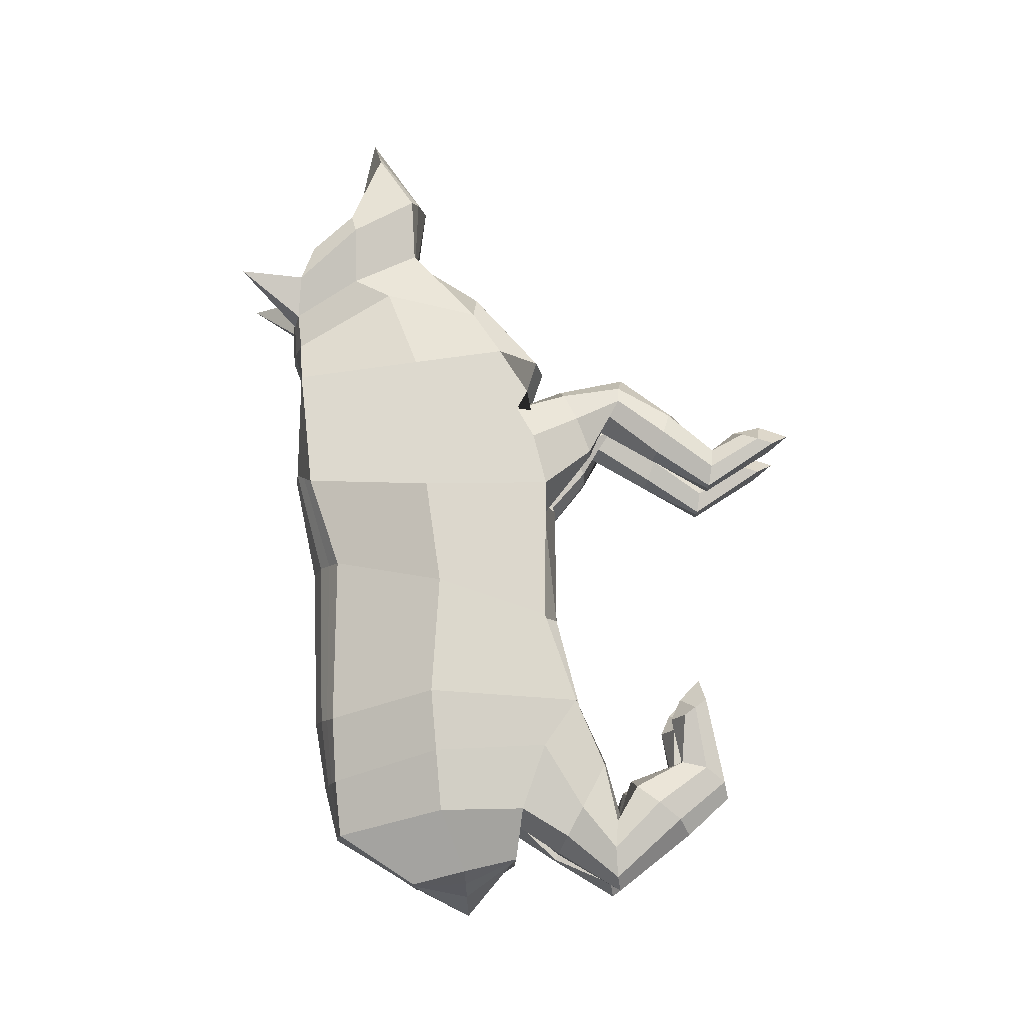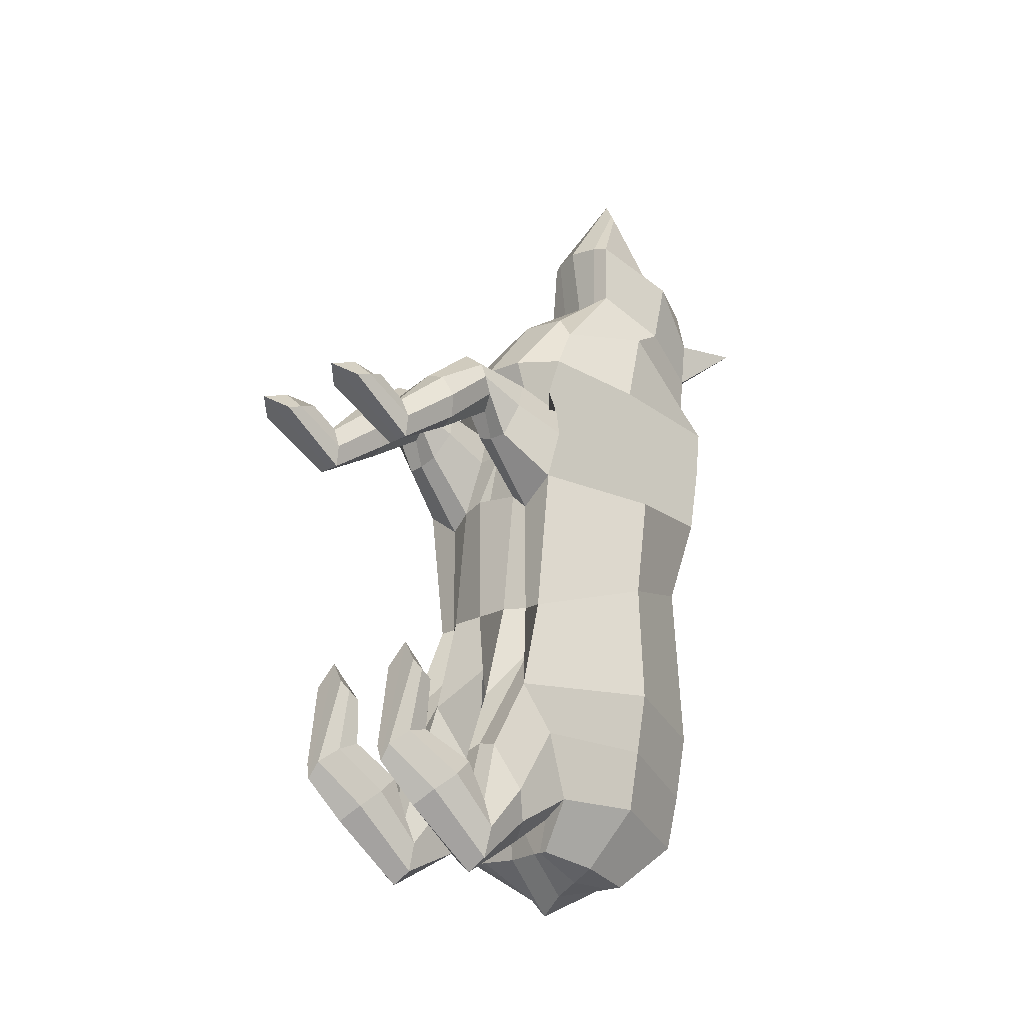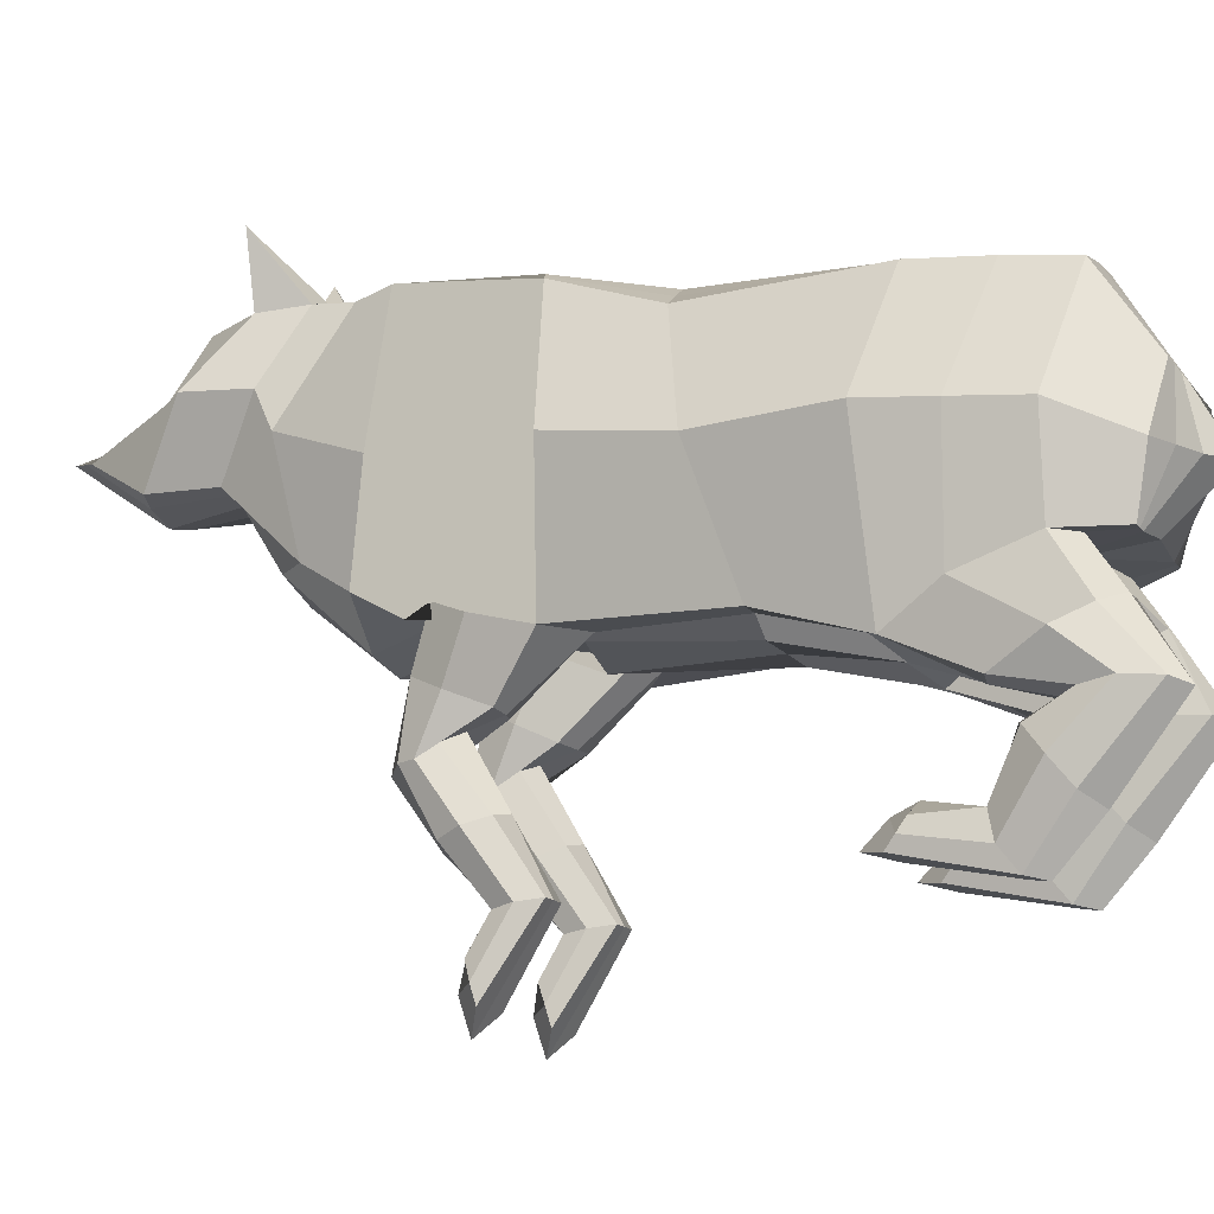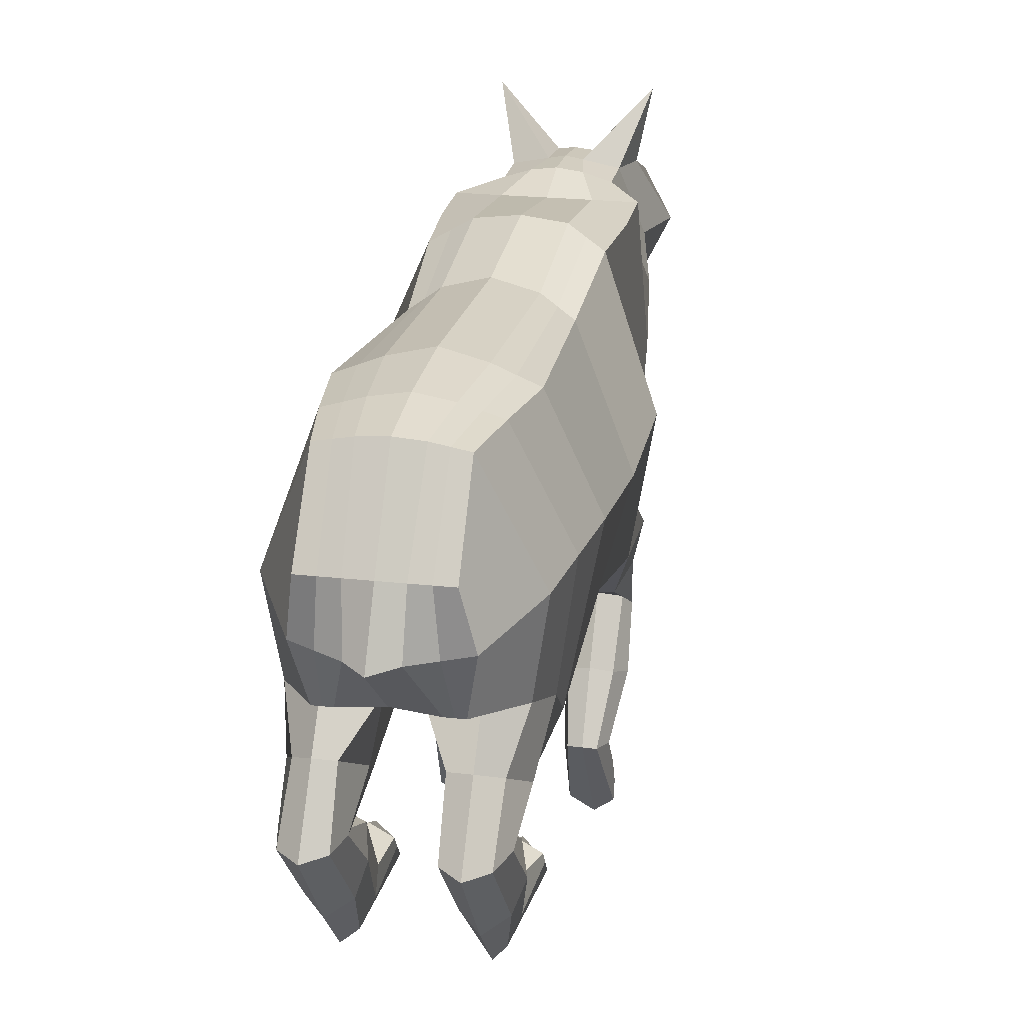
<metadata>
{"format":"obj","ext":"obj","renderer":"f3d","projection":"perspective","resolution":1024,"background":"white","views":[{"elev":-14.4,"azim":-90.9,"up":"+Z"},{"elev":-19.6,"azim":47.3,"up":"+Z"},{"elev":-15.5,"azim":114.1,"up":"+Y"},{"elev":20.6,"azim":-167.4,"up":"+Y"}]}
</metadata>
<code>
o Cube
v -0.8359 -0.3595 -0.5919
v -0.713 2.046 0.02855
v -1.034 -0.3733 0.9279
v -0.7764 2.38 1.005
v -0.9646 -0.7065 -1.605
v -0.8322 2.051 -1.803
v -0.9703 -0.1012 -2.824
v -0.5976 1.953 -3.099
v -0.598 -0.03318 -3.358
v -0.6092 1.124 -3.638
v -0.8359 2.513 2.259
v -0.6815 0.1584 2.654
v -0.4996 2.564 2.764
v -0.5522 0.4808 3.164
v -0.4996 2.607 3.15
v -0.4898 1.207 3.929
v -0.5803 2.577 3.622
v -0.4601 1.249 4.66
v -0.6072 2.427 3.982
v -0.2229 1.658 5.32
v -0.8359 -0.04276 1.886
v -0.8359 -0.04276 1.886
v -0.4179 2.263 0.02855
v -0.4161 2.211 -1.778
v -0.4179 0.4467 3.39
v -0.2648 1.207 3.929
v -0.4179 2.513 2.259
v -0.4179 2.57 1.167
v -0.4179 -0.3631 0.8303
v -0.4179 -0.2814 2.588
v -0.1166 -0.03535 -2.875
v -0.4179 -0.7837 -1.648
v -0.1623 2.665 3.596
v -0.1648 2.675 3.13
v -0.4179 -0.5105 -0.5919
v -0.2599 2.012 -3.103
v -0.318 1.174 4.682
v -0.2409 2.653 2.722
v -0.2344 1.122 -3.637
v -0.4173 -0.03433 -3.358
v -0.1526 1.689 5.424
v -0.1892 2.515 3.956
v -0.4179 -0.04276 1.886
v -0.4179 -0.3631 0.8303
v -0.4179 -0.04276 1.886
v -0.8359 -1.242 2.136
v -0.8359 -1.114 1.804
v -0.4179 -1.083 1.751
v -0.4179 -1.231 2.19
v -0.7399 -2.353 1.408
v -0.763 -2.3 0.9709
v -0.4898 -2.299 0.9719
v -0.4819 -2.347 1.408
v -0.8043 -2.703 1.586
v -0.8359 -3.056 1.473
v -0.418 -3.056 1.473
v -0.418 -2.703 1.586
v -0.8359 -1.17 -2.948
v -0.8359 -1.163 -3.569
v -0.4179 -1.162 -3.569
v -0.4179 -1.23 -2.977
v -0.7316 -1.918 -2.277
v -0.7087 -2.397 -2.497
v -0.5122 -2.397 -2.497
v -0.418 -1.937 -2.246
v -0.8359 -1.949 -1.75
v -0.8359 -2.192 -1.575
v -0.418 -2.192 -1.575
v -0.418 -1.949 -1.75
v -1.277 0.8431 -0.2817
v -1.277 1.006 0.8415
v -1.275 0.9241 -1.544
v -1.114 0.8093 -2.857
v -0.7167 0.5463 -3.499
v -0.2194 0.5228 -3.753
v -0.9174 1.156 2.429
v -0.7754 1.498 3.317
v -0.6828 1.907 3.54
v -0.8359 1.913 4.141
v -0.4609 1.987 4.463
v -0.2369 1.987 4.463
v -0.8359 0.3216 0.8359
v -0.8359 2.449 1.703
v -1.074 -0.228 1.482
v -0.8359 -0.1603 2.099
v -0.8359 1.691 0.847
v -1.277 1.028 1.63
v -0.7224 3.269 3.64
v -1.012 -0.3489 -2.12
v -0.7111 2.012 -2.499
v -0.3327 2.123 -2.507
v -0.3331 -0.3729 -2.242
v -0.922 -1.141 -3.247
v -0.36 -1.145 -3.263
v -0.7915 -2.185 -2.342
v -0.418 -2.185 -2.342
v -0.8359 -2.07 -1.662
v -0.418 -2.07 -1.662
v -1.194 0.8668 -2.201
v -0.4179 -1.03 -2.321
v -0.8359 -1.03 -2.321
v -0.4179 -0.5129 -3.291
v -0.8359 -0.6062 -3.116
v -0.9788 -0.7716 -2.806
v -0.3109 -0.7716 -2.806
v -0.4179 -1.873 -2.928
v -0.418 -1.393 -2.561
v -0.8359 -1.873 -2.928
v -0.8359 -1.393 -2.561
v -0.9221 -1.633 -2.745
v -0.3571 -1.633 -2.745
v -0.3078 -0.2187 1.502
v -0.8965 -1.237 1.967
v -0.3556 -1.23 1.967
v -0.8359 -2.33 1.19
v -0.4179 -2.328 1.189
v -0.8359 -2.879 1.529
v -0.418 -2.879 1.529
v -0.8359 -0.8958 1.362
v -0.4179 -0.8892 1.429
v -0.4179 -0.5974 2.041
v -0.8359 -0.5974 2.041
v -0.9352 -0.7433 1.735
v -0.2905 -0.7433 1.735
v -0.4179 -1.69 1.357
v -0.4179 -1.837 1.795
v -0.8359 -1.69 1.357
v -0.8359 -1.835 1.804
v -0.9358 -1.763 1.576
v -0.3556 -1.763 1.576
v -0.5655 2.154 0.02855
v -0.6269 -0.3631 0.6507
v -0.6269 -0.05875 -2.999
v -0.6269 -0.3595 -0.5919
v -0.4218 1.123 -3.638
v -0.6269 -0.04276 1.886
v -0.6269 -0.04276 1.886
v -0.6238 2.131 -1.795
v -0.5972 2.475 1.083
v -0.6269 -0.3146 -1.102
v -0.4287 1.982 -3.101
v -0.5076 -0.03376 -3.358
v -0.6269 -1.004 1.676
v -0.6269 -1.292 2.295
v -0.6269 -2.299 0.9718
v -0.6269 -2.352 1.408
v -0.6269 -3.259 1.612
v -0.6269 -2.63 1.651
v -0.6269 -1.202 -3.705
v -0.6269 -1.235 -2.956
v -0.6269 -2.437 -2.677
v -0.6269 -1.922 -2.27
v -0.6269 -2.136 -1.33
v -0.6269 -1.813 -1.781
v -0.468 0.5345 -3.626
v -0.6269 -1.916 -1.554
v -0.5219 2.067 -2.503
v -0.6269 -0.5129 -3.291
v -0.6269 -1.052 -2.28
v -0.6269 -1.339 -2.488
v -0.6269 -1.99 -3.087
v -0.6269 -2.932 1.721
v -0.6269 -0.5581 2.144
v -0.6269 -0.91 1.359
v -0.6269 -1.888 1.863
v -0.6269 -1.647 1.305
v 0 -0.5078 -0.5919
v 0 2.371 0.02855
v 0 -0.514 0.8304
v -0 2.616 1.183
v 0 -0.453 -1.223
v 0.000526 2.309 -1.761
v -0 -0.03535 -2.875
v 0.01364 2.03 -3.104
v 0.000258 0.014 -3.37
v 0.008835 1.12 -3.637
v 0 -0.3677 2.575
v -0 2.513 2.259
v 0 0.2804 3.365
v -0 2.689 2.704
v -0 1.207 3.929
v -0 2.708 3.12
v -0 1.093 4.695
v -0 2.685 3.59
v -0 1.749 5.627
v -0 2.528 3.952
v 0.8359 -0.3595 -0.5919
v 0.713 2.046 0.02855
v 1.034 -0.3733 0.9279
v 0.7764 2.38 1.005
v 0.9646 -0.7065 -1.605
v 0.8396 2.047 -1.801
v 0.9703 -0.1012 -2.824
v 0.6238 1.945 -3.096
v 0.5991 -0.04081 -3.355
v 0.6269 1.116 -3.635
v 0.8359 2.513 2.259
v 0.6815 0.1584 2.654
v 0.4996 2.564 2.764
v 0.5522 0.4808 3.164
v 0.4996 2.607 3.15
v 0.4898 1.207 3.929
v 0.5803 2.577 3.622
v 0.4601 1.249 4.66
v 0.6072 2.427 3.982
v 0.2229 1.658 5.32
v 0 -0.1555 1.929
v 0.8359 -0.04276 1.886
v 0 -0.04276 1.886
v 0 -0.3631 0.8303
v 0.8359 -0.04276 1.886
v 0.4179 2.263 0.02855
v 0.4198 2.21 -1.778
v 0.4179 0.4467 3.39
v 0.2648 1.207 3.929
v 0.4179 2.513 2.259
v 0.4179 2.57 1.167
v 0.4179 -0.3631 0.8303
v 0.4179 -0.2814 2.588
v 0.1166 -0.03535 -2.875
v 0.4179 -0.7837 -1.648
v 0.1623 2.665 3.596
v 0.1648 2.675 3.13
v 0.4179 -0.5105 -0.5919
v 0.2869 2.008 -3.101
v 0.318 1.174 4.682
v 0.2409 2.653 2.722
v 0.252 1.119 -3.636
v 0.4185 -0.03966 -3.355
v 0.1526 1.689 5.424
v 0.1892 2.515 3.956
v 0.4179 -0.04276 1.886
v 0.4179 -0.3631 0.8303
v 0.4179 -0.04276 1.886
v 0.8359 -1.242 2.136
v 0.8359 -1.114 1.804
v 0.4179 -1.083 1.751
v 0.4179 -1.231 2.19
v 0.7399 -2.353 1.408
v 0.763 -2.3 0.9709
v 0.4898 -2.299 0.9719
v 0.4819 -2.347 1.408
v 0.8043 -2.703 1.586
v 0.8359 -3.056 1.473
v 0.4179 -3.056 1.473
v 0.4179 -2.703 1.586
v 0.8359 -1.17 -2.948
v 0.8359 -1.163 -3.569
v 0.4179 -1.162 -3.569
v 0.4179 -1.23 -2.977
v 0.7316 -1.918 -2.277
v 0.7087 -2.397 -2.497
v 0.5122 -2.397 -2.497
v 0.4179 -1.937 -2.246
v 0.8359 -1.949 -1.75
v 0.8359 -2.192 -1.575
v 0.4179 -2.192 -1.575
v 0.4179 -1.949 -1.75
v 0.005498 0.5051 -3.957
v 1.277 0.8431 -0.2817
v 1.277 1.006 0.8415
v 1.28 0.9079 -1.537
v 1.124 0.795 -2.851
v 0.7261 0.5371 -3.495
v 0.2297 0.5199 -3.752
v -0 1.987 4.463
v 0.9174 1.156 2.429
v 0.7754 1.498 3.317
v 0.6828 1.907 3.54
v 0.8359 1.913 4.141
v 0.4609 1.987 4.463
v 0.2369 1.987 4.463
v 0.8359 0.3216 0.8359
v 0.8359 2.449 1.703
v 1.074 -0.228 1.482
v 0.8359 -0.1603 2.099
v 0.8359 1.691 0.847
v 1.277 1.028 1.63
v 0.7224 3.269 3.64
v -0 -0.5013 -2.311
v 1.012 -0.3489 -2.12
v 0.01331 2.181 -2.511
v 0.7354 2.003 -2.495
v 0.3585 2.118 -2.505
v 0.3331 -0.3729 -2.242
v 0.922 -1.141 -3.247
v 0.36 -1.145 -3.263
v 0.7915 -2.185 -2.342
v 0.4179 -2.185 -2.342
v 0.8359 -2.07 -1.662
v 0.4179 -2.07 -1.662
v 1.202 0.8515 -2.194
v 0.4179 -1.03 -2.321
v 0.8359 -1.03 -2.321
v 0.4179 -0.5129 -3.291
v 0.8359 -0.6062 -3.116
v 0.9788 -0.7716 -2.806
v 0.3109 -0.7716 -2.806
v 0.4179 -1.873 -2.928
v 0.4179 -1.393 -2.561
v 0.8359 -1.873 -2.928
v 0.8359 -1.393 -2.561
v 0.9221 -1.633 -2.745
v 0.3571 -1.633 -2.745
v 0 -0.218 1.503
v 0 -0.218 1.503
v 0.3078 -0.2187 1.502
v 0.8965 -1.237 1.967
v 0.3556 -1.23 1.967
v 0.8359 -2.33 1.19
v 0.4179 -2.328 1.189
v 0.8359 -2.879 1.529
v 0.4179 -2.879 1.529
v 0.8359 -0.8958 1.362
v 0.4179 -0.8892 1.429
v 0.4179 -0.5974 2.041
v 0.8359 -0.5974 2.041
v 0.9352 -0.7433 1.735
v 0.2905 -0.7433 1.735
v 0.4179 -1.69 1.357
v 0.4179 -1.837 1.795
v 0.8359 -1.69 1.357
v 0.8359 -1.835 1.804
v 0.9358 -1.763 1.576
v 0.3556 -1.763 1.576
v 0.5655 2.154 0.02855
v 0.6269 -0.3631 0.6507
v 0.6269 -0.05875 -2.999
v 0.6269 -0.3595 -0.5919
v 0.4395 1.118 -3.636
v 0.6269 -0.04276 1.886
v 0.6269 -0.04276 1.886
v 0.6301 2.129 -1.794
v 0.5972 2.475 1.083
v 0.6269 -0.3146 -1.102
v 0.4553 1.977 -3.098
v 0.5088 -0.04023 -3.355
v 0.6269 -1.004 1.676
v 0.6269 -1.292 2.295
v 0.6269 -2.299 0.9718
v 0.6269 -2.352 1.408
v 0.6269 -3.259 1.612
v 0.6269 -2.63 1.651
v 0.6269 -1.202 -3.705
v 0.6269 -1.235 -2.956
v 0.6269 -2.437 -2.677
v 0.6269 -1.922 -2.27
v 0.6269 -2.136 -1.33
v 0.6269 -1.813 -1.781
v 0.4779 0.5285 -3.623
v 0.6269 -1.916 -1.554
v 0.547 2.06 -2.5
v 0.6269 -0.5129 -3.291
v 0.6269 -1.052 -2.28
v 0.6269 -1.339 -2.488
v 0.6269 -1.99 -3.087
v 0.6269 -2.932 1.721
v 0.6269 -0.5581 2.144
v 0.6269 -0.91 1.359
v 0.6269 -1.888 1.863
v 0.6269 -1.647 1.305
f 71 70 1 3 82
f 70 72 5 1
f 99 73 7 89
f 73 74 9 7
f 3 84 21 85 12 76 11 83 4 86 71 82
f 76 77 13 11
f 77 78 15 13
f 78 79 17 15
f 79 80 19 17
f 138 6 2 131
f 26 16 14 25
f 28 139 4 83 11 27
f 159 150 61 100
f 33 88 17
f 132 3 1 134
f 157 90 6 138
f 37 18 16 26
f 27 11 13 38
f 155 74 10 135
f 81 80 20 41
f 131 2 4 139
f 25 14 12 30
f 133 7 9 142
f 33 17 19 42
f 135 10 8 141
f 41 20 18 37
f 134 1 5 140
f 38 13 15 34
f 30 12 85 21 136 43
f 164 143 47 119
f 43 45 209 207
f 136 137 45 43
f 169 210 44 29
f 306 112 44 210
f 177 30 43 207
f 180 38 34 182
f 167 35 32 171
f 185 41 37 183
f 176 39 36 174
f 184 33 42 186
f 173 31 40 175
f 179 25 30 177
f 168 23 28 170
f 266 81 41 185
f 259 75 39 176
f 178 27 38 180
f 183 37 26 181
f 282 91 24 172
f 169 29 35 167
f 182 34 33 184
f 280 92 31 173
f 170 28 27 178
f 181 26 25 179
f 172 24 23 168
f 130 116 52 125
f 124 114 48 120
f 163 144 49 121
f 123 113 46 122
f 145 147 55 51
f 166 145 51 127
f 165 146 53 126
f 129 115 50 128
f 162 117 55 147
f 146 148 57 53
f 115 117 54 50
f 116 118 56 52
f 111 96 64 106
f 105 94 60 102
f 158 149 59 103
f 104 93 58 101
f 152 154 69 65
f 161 151 63 108
f 160 152 65 107
f 110 95 62 109
f 156 97 67 153
f 95 97 66 62
f 96 98 68 64
f 151 153 67 63
f 175 40 75 259
f 142 9 74 155
f 8 10 74 73
f 90 8 73 99
f 2 6 72 70
f 4 2 70 71 86
f 186 42 81 266
f 42 19 80 81
f 18 20 80 79
f 16 18 79 78
f 14 16 78 77
f 12 14 77 76
f 6 90 99 72
f 17 88 15
f 34 88 33
f 15 88 34
f 65 69 98 96
f 63 67 97 95
f 154 66 97 156
f 108 63 95 110
f 103 59 93 104
f 100 61 94 105
f 107 65 96 111
f 171 32 92 280
f 174 36 91 282
f 141 8 90 157
f 72 99 89 5
f 32 100 105 92
f 7 103 104 89
f 89 104 101 5
f 133 158 103 7
f 92 105 102 31
f 140 159 100 32
f 61 107 111 94
f 59 108 110 93
f 93 110 109 58
f 150 160 107 61
f 149 161 108 59
f 94 111 106 60
f 53 57 118 116
f 51 55 117 115
f 148 54 117 162
f 127 51 115 129
f 119 47 113 123
f 121 49 114 124
f 126 53 116 130
f 209 45 112 306
f 45 121 124 112
f 3 119 123 84
f 84 123 122 22
f 137 163 121 45
f 112 124 120 44
f 132 164 119 3
f 49 126 130 114
f 47 127 129 113
f 113 129 128 46
f 144 165 126 49
f 143 166 127 47
f 114 130 125 48
f 48 125 166 143
f 46 128 165 144
f 44 120 164 132
f 22 122 163 137
f 57 148 162 118
f 60 106 161 149
f 58 109 160 150
f 5 101 159 140
f 31 102 158 133
f 36 141 157 91
f 69 154 156 98
f 40 142 155 75
f 64 68 153 151
f 98 156 153 68
f 109 62 152 160
f 106 64 151 161
f 62 66 154 152
f 102 60 149 158
f 50 54 148 146
f 118 162 147 56
f 128 50 146 165
f 125 52 145 166
f 52 56 147 145
f 122 46 144 163
f 21 22 137 136
f 29 44 132
f 120 48 143 164
f 35 134 140 32
f 39 135 141 36
f 31 133 142 40
f 23 131 139 28
f 75 155 135 39
f 91 157 138 24
f 29 132 134 35
f 101 58 150 159
f 24 138 131 23
f 84 22 21
f 261 273 189 187 260
f 260 187 191 262
f 292 281 193 263
f 263 193 195 264
f 189 273 261 277 190 274 197 267 198 276 208 275
f 267 197 199 268
f 268 199 201 269
f 269 201 203 270
f 270 203 205 271
f 333 326 188 192
f 215 214 200 202
f 217 216 197 274 190 334
f 354 293 250 345
f 222 203 279
f 327 329 187 189
f 352 333 192 283
f 226 215 202 204
f 216 227 199 197
f 350 330 196 264
f 272 230 206 271
f 326 334 190 188
f 214 219 198 200
f 328 337 195 193
f 222 231 205 203
f 330 336 194 196
f 230 226 204 206
f 329 335 191 187
f 227 223 201 199
f 219 232 331 208 276 198
f 359 314 236 338
f 305 169 210 306
f 232 207 209 234
f 331 232 234 332
f 169 218 233 210
f 306 210 233 307
f 177 207 232 219
f 180 182 223 227
f 167 171 221 224
f 185 183 226 230
f 176 174 225 228
f 184 186 231 222
f 173 175 229 220
f 179 177 219 214
f 168 170 217 212
f 266 185 230 272
f 259 176 228 265
f 178 180 227 216
f 183 181 215 226
f 282 172 213 284
f 169 167 224 218
f 182 184 222 223
f 280 173 220 285
f 170 178 216 217
f 181 179 214 215
f 172 168 212 213
f 325 320 241 311
f 319 315 237 309
f 358 316 238 339
f 318 317 235 308
f 340 240 244 342
f 361 322 240 340
f 360 321 242 341
f 324 323 239 310
f 357 342 244 312
f 341 242 246 343
f 310 239 243 312
f 311 241 245 313
f 304 299 253 289
f 298 295 249 287
f 353 296 248 344
f 297 294 247 286
f 347 254 258 349
f 356 301 252 346
f 355 300 254 347
f 303 302 251 288
f 351 348 256 290
f 288 251 255 290
f 289 253 257 291
f 346 252 256 348
f 175 259 265 229
f 337 350 264 195
f 194 263 264 196
f 283 292 263 194
f 188 260 262 192
f 190 277 261 260 188
f 186 266 272 231
f 231 272 271 205
f 204 270 271 206
f 202 269 270 204
f 200 268 269 202
f 198 267 268 200
f 192 262 292 283
f 203 201 279
f 223 222 279
f 201 223 279
f 254 289 291 258
f 252 288 290 256
f 349 351 290 255
f 301 303 288 252
f 296 297 286 248
f 293 298 287 250
f 300 304 289 254
f 171 280 285 221
f 174 282 284 225
f 336 352 283 194
f 262 191 281 292
f 221 285 298 293
f 193 281 297 296
f 281 191 294 297
f 328 193 296 353
f 285 220 295 298
f 335 221 293 354
f 250 287 304 300
f 248 286 303 301
f 286 247 302 303
f 345 250 300 355
f 344 248 301 356
f 287 249 299 304
f 242 311 313 246
f 240 310 312 244
f 343 357 312 243
f 322 324 310 240
f 314 318 308 236
f 316 319 309 238
f 321 325 311 242
f 209 306 307 234
f 207 305 306 209
f 234 307 319 316
f 189 275 318 314
f 275 211 317 318
f 332 234 316 358
f 307 233 315 319
f 327 189 314 359
f 238 309 325 321
f 236 308 324 322
f 308 235 323 324
f 339 238 321 360
f 338 236 322 361
f 309 237 320 325
f 237 338 361 320
f 235 339 360 323
f 233 327 359 315
f 211 332 358 317
f 246 313 357 343
f 249 344 356 299
f 247 345 355 302
f 191 335 354 294
f 220 328 353 295
f 225 284 352 336
f 258 291 351 349
f 229 265 350 337
f 253 346 348 257
f 291 257 348 351
f 302 355 347 251
f 299 356 346 253
f 251 347 349 255
f 295 353 344 249
f 239 341 343 243
f 313 245 342 357
f 323 360 341 239
f 320 361 340 241
f 241 340 342 245
f 317 358 339 235
f 208 331 332 211
f 218 327 233
f 315 359 338 237
f 224 221 335 329
f 228 225 336 330
f 220 229 337 328
f 212 217 334 326
f 265 228 330 350
f 284 213 333 352
f 218 224 329 327
f 294 354 345 247
f 213 212 326 333
f 275 208 211
l 76 87
l 87 83
l 21 87
l 71 87
l 267 278
l 278 274
l 208 278
l 261 278

</code>
